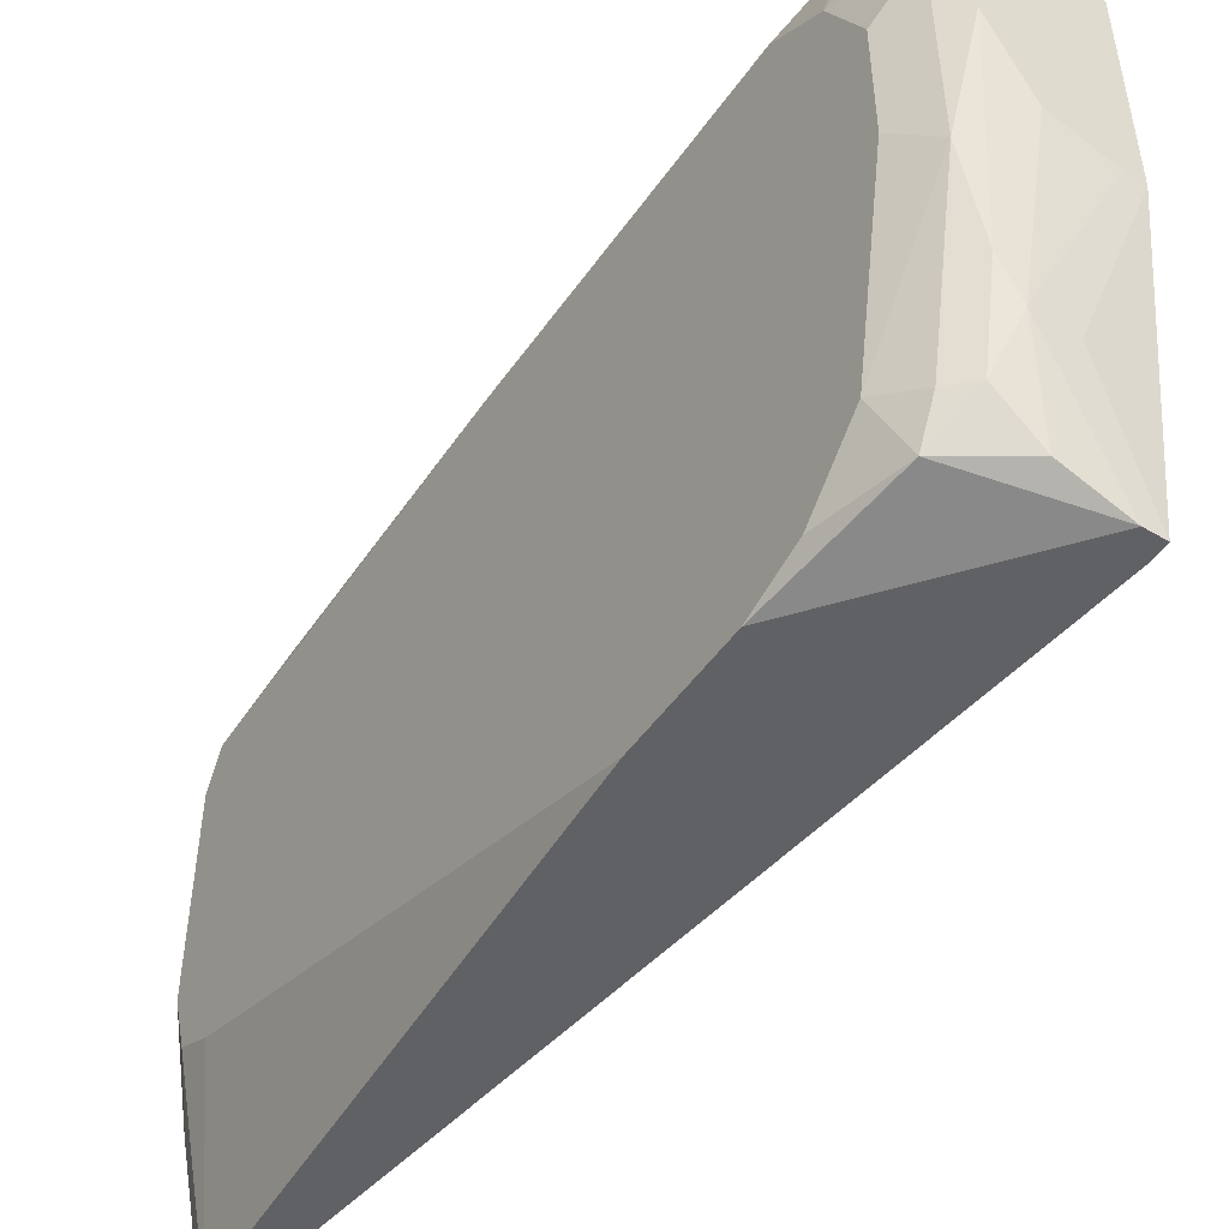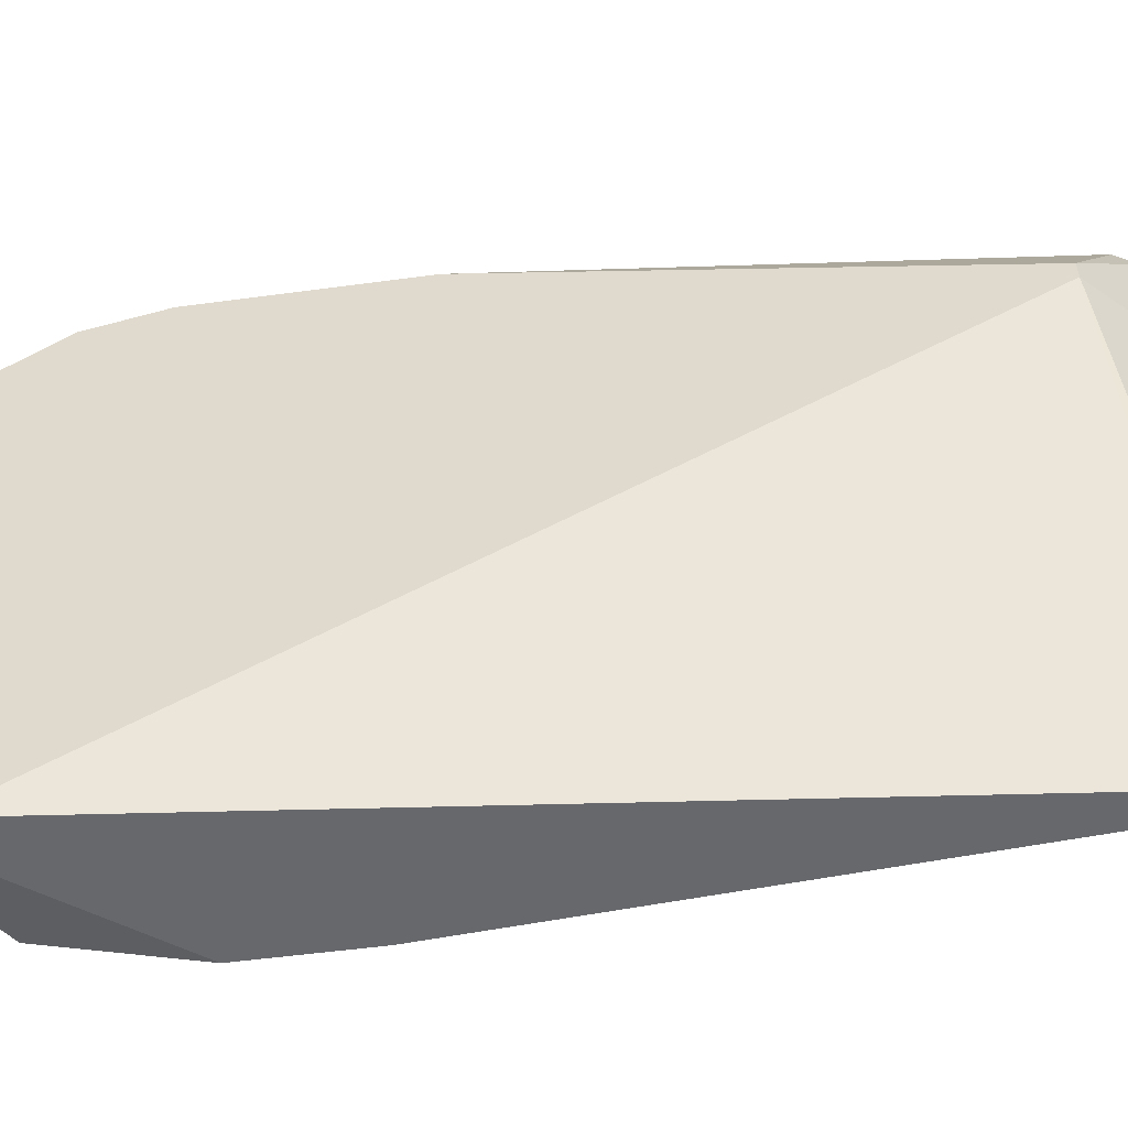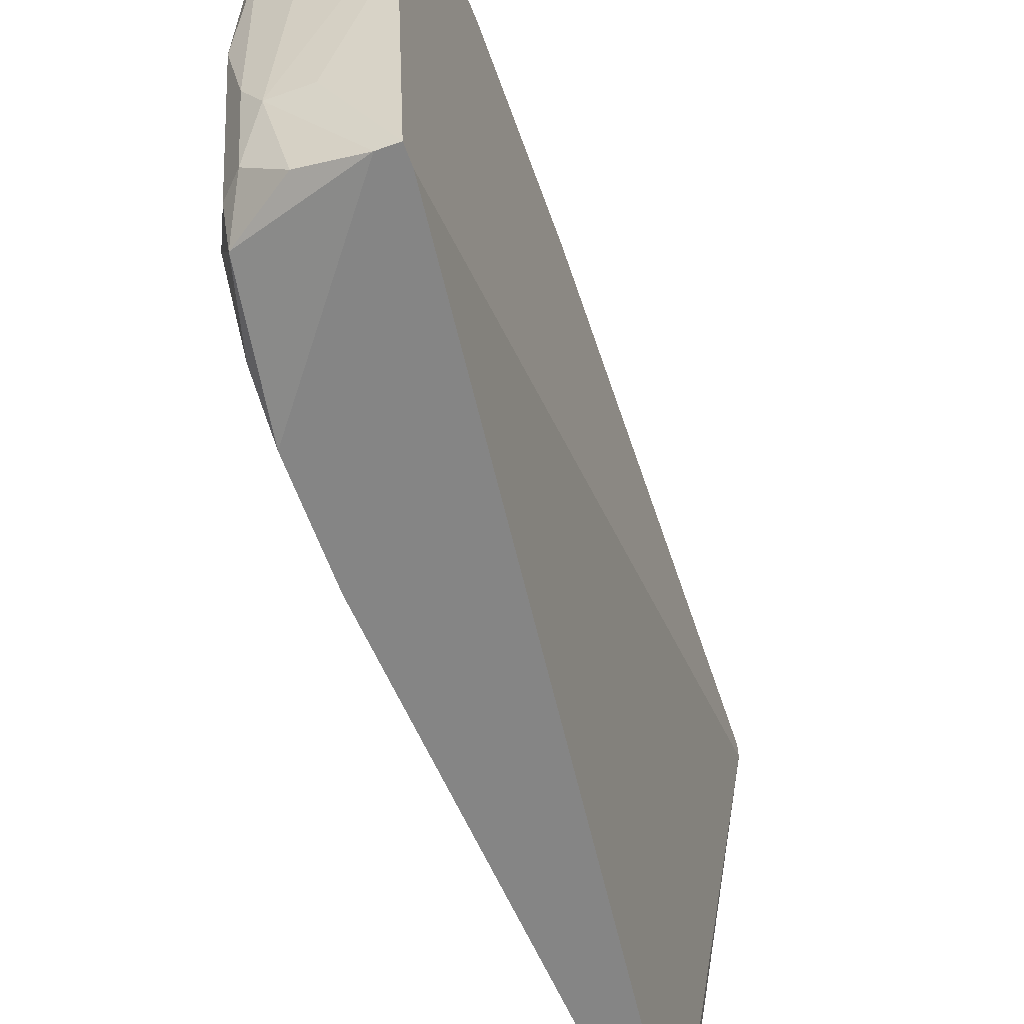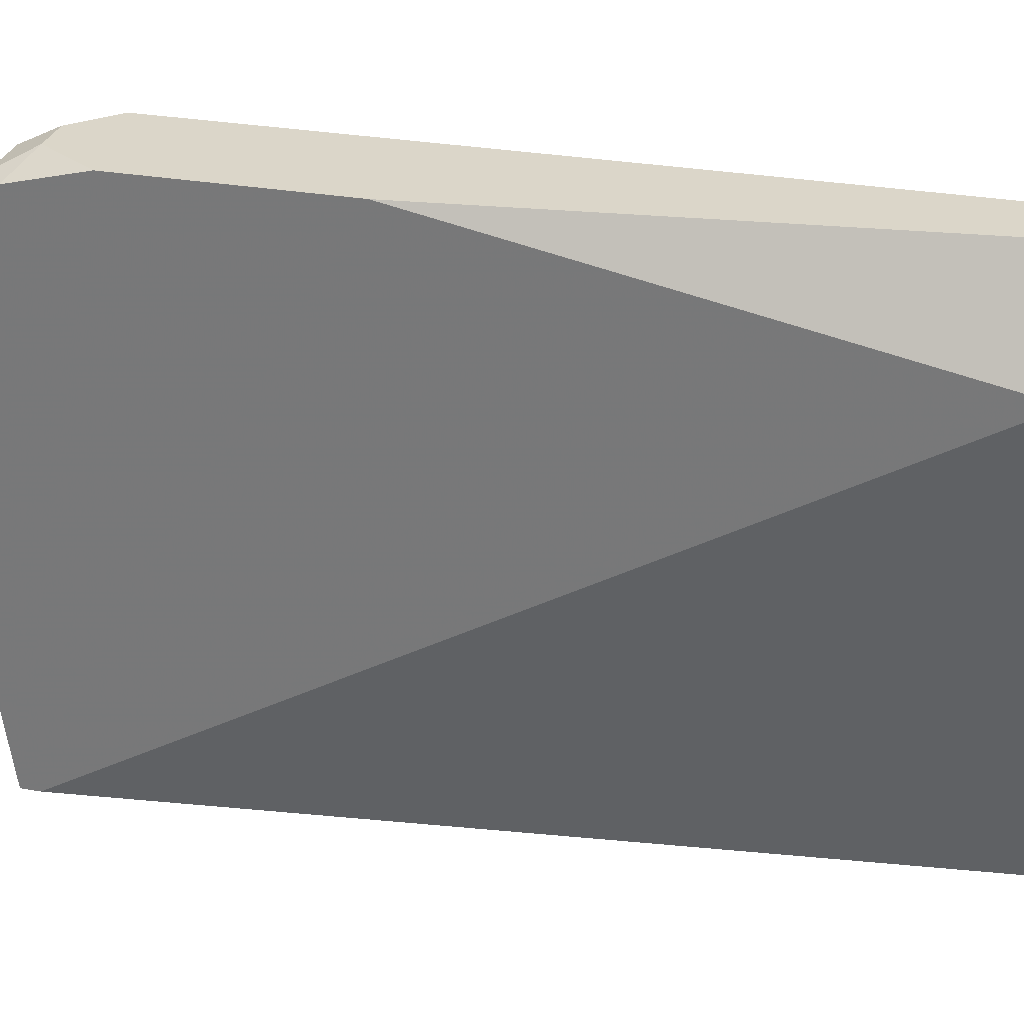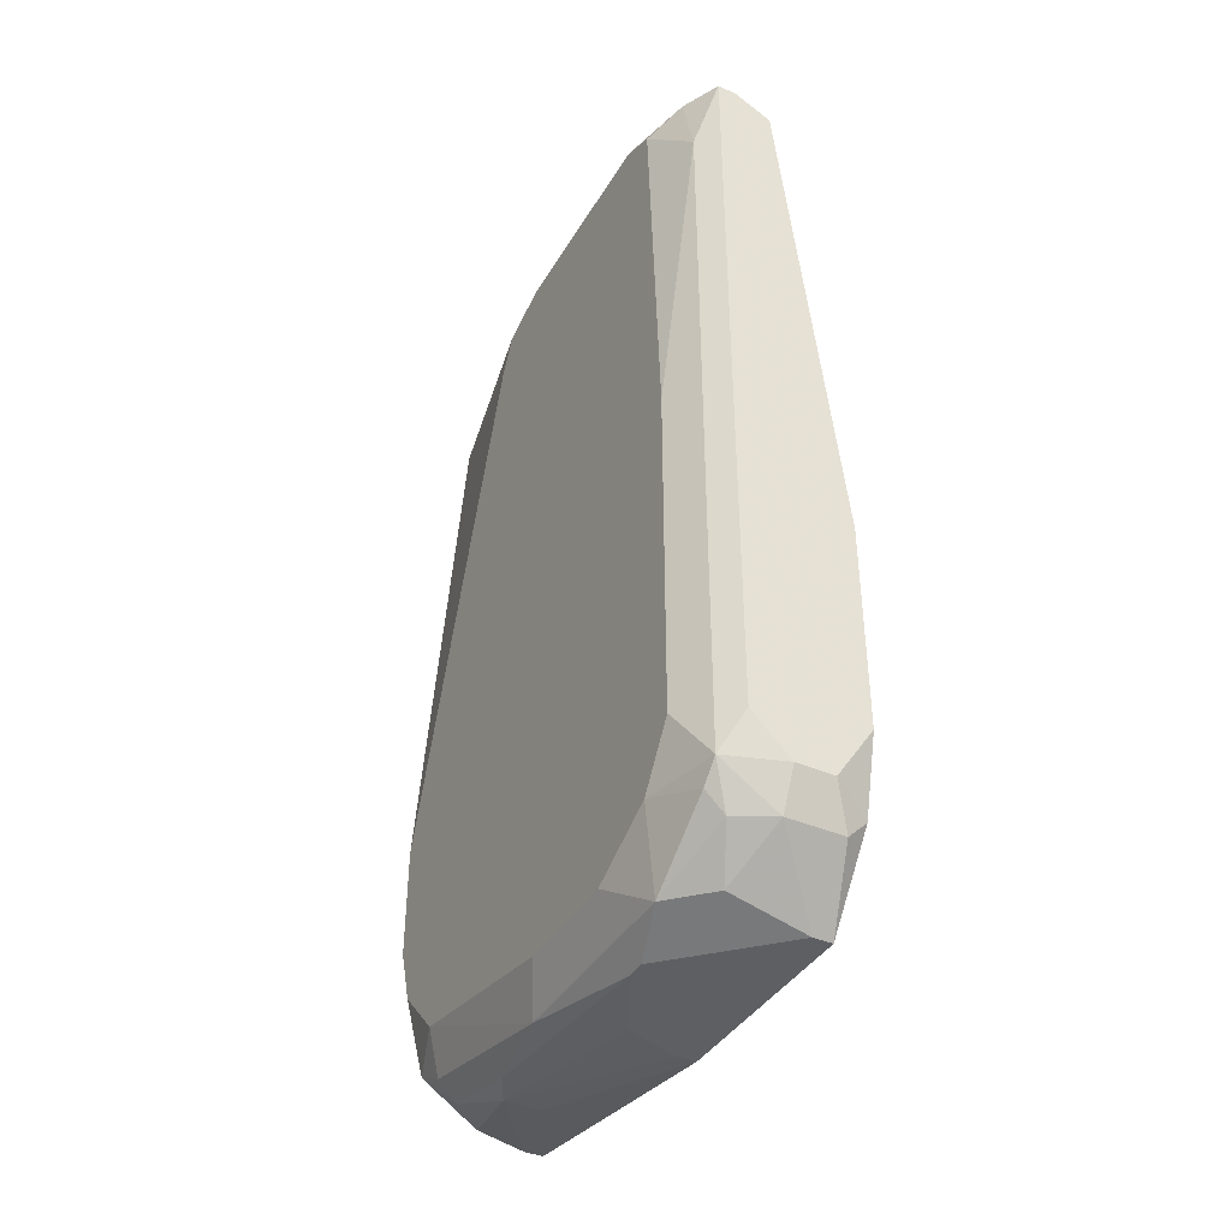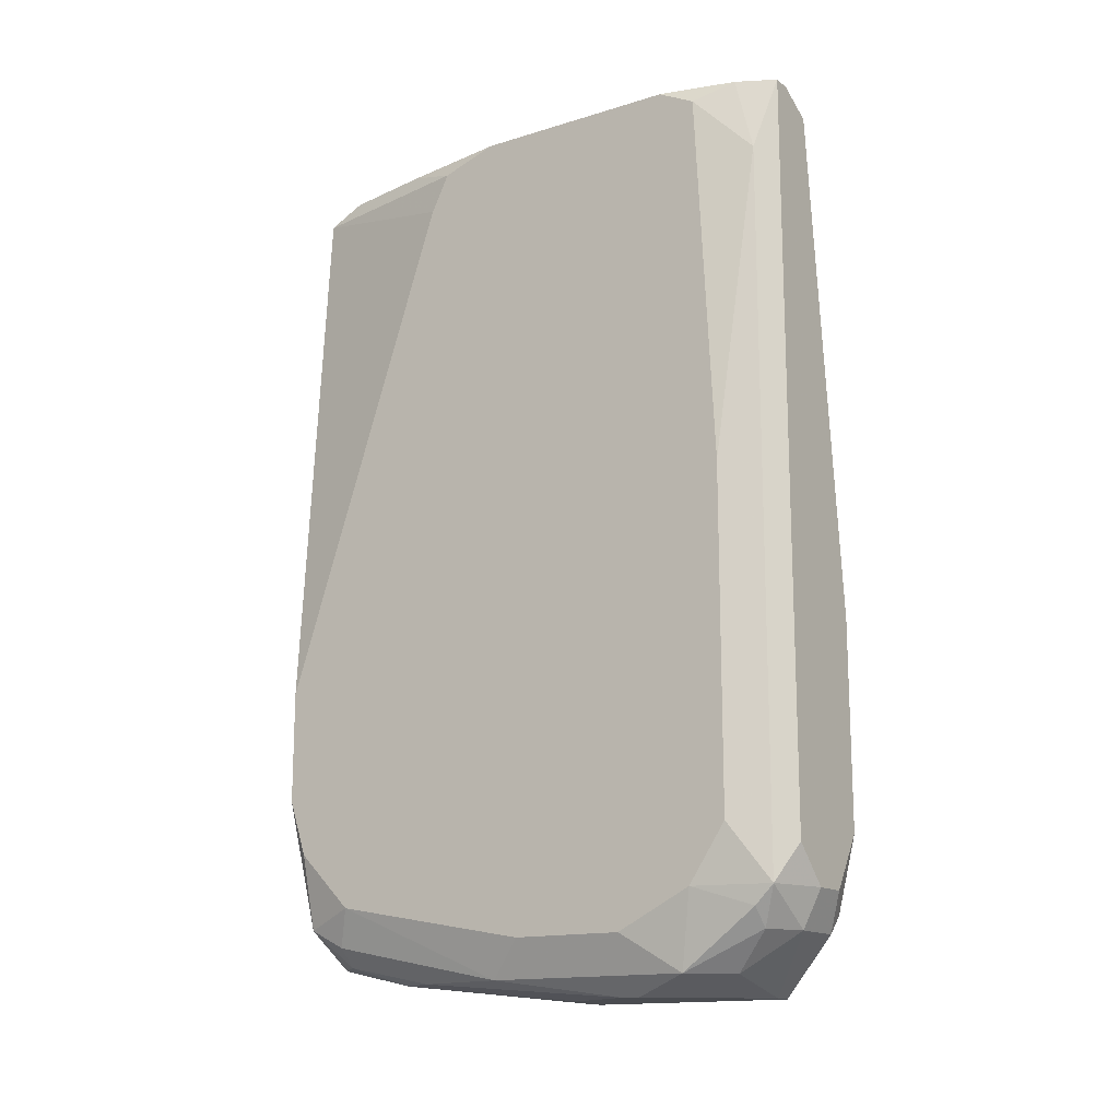
<metadata>
{"format":"obj","ext":"obj","renderer":"f3d","projection":"perspective","resolution":1024,"background":"white","views":[{"elev":-48.9,"azim":-33.5,"up":"+Z"},{"elev":-52.4,"azim":98.3,"up":"+Z"},{"elev":-61.8,"azim":19.8,"up":"+Z"},{"elev":29.7,"azim":104.7,"up":"+Z"},{"elev":-39.7,"azim":-28.0,"up":"+Y"},{"elev":-15.1,"azim":-56.8,"up":"+Y"}]}
</metadata>
<code>
v -0.01944 -0.0967 0.04249
v -0.006559 -0.03067 0.0586
v -0.006559 -0.03067 0.05699
v -0.006559 -0.07093 0.06665
v -0.006559 -0.08865 0.06665
v -0.006559 -0.09509 0.06504
v -0.006559 -0.0967 0.01834
v -0.006559 -0.09831 0.01834
v -0.008169 -0.09831 0.01834
v -0.006559 -0.1015 0.06021
v -0.008169 -0.1015 0.06021
v -0.006559 -0.1015 0.04249
v -0.01944 -0.0967 0.05216
v -0.008169 -0.1015 0.04249
v -0.008169 -0.0967 0.06504
v -0.00978 -0.02745 0.05699
v -0.00978 -0.09348 0.06665
v -0.01139 -0.02584 0.06504
v -0.01139 -0.02584 0.06343
v -0.01139 -0.02745 0.06665
v -0.013 -0.09348 0.06665
v -0.013 -0.0967 0.06504
v -0.013 -0.09831 0.01995
v -0.01139 -0.09992 0.028
v -0.013 -0.1015 0.04411
v -0.01461 -0.09992 0.06021
v -0.01461 -0.09992 0.028
v -0.01622 -0.02584 0.06665
v -0.01461 -0.02584 0.06665
v -0.01622 -0.02584 0.02156
v -0.01461 -0.02584 0.02156
v -0.01622 -0.02745 0.01834
v -0.01461 -0.02745 0.01834
v -0.01622 -0.09026 0.06665
v -0.01622 -0.0967 0.06343
v -0.01622 -0.09831 0.02317
v -0.01622 -0.09992 0.03122
v -0.01622 -0.1015 0.05216
v -0.01622 -0.1015 0.05055
v -0.01783 -0.02584 0.06343
v -0.01944 -0.09348 0.02478
v -0.01783 -0.02584 0.02961
v -0.01783 -0.03229 0.06504
v -0.01783 -0.09348 0.06504
v -0.01783 -0.09509 0.06343
v -0.01783 -0.09509 0.01995
v -0.01783 -0.0967 0.02317
v -0.01783 -0.09992 0.05699
v -0.01783 -0.09992 0.03927
v -0.01944 -0.02584 0.05699
v -0.01944 -0.02584 0.03927
v -0.01944 -0.02745 0.06021
v -0.01944 -0.02745 0.03444
v -0.01944 -0.03067 0.03283
v -0.01944 -0.05966 0.06182
v -0.01944 -0.07415 0.01834
v -0.01944 -0.08382 0.01834
v -0.01944 -0.08865 0.06182
v -0.01944 -0.08865 0.01995
v -0.01944 -0.09348 0.0586
f 33 3 7
f 56 54 32
f 16 19 3
f 20 4 2
f 60 13 48
f 60 44 58
f 40 50 52
f 53 30 32
f 53 32 54
f 36 46 23
f 8 7 3
f 8 3 2
f 8 2 4
f 8 4 5
f 8 5 6
f 8 6 10
f 8 10 12
f 38 11 48
f 1 49 48
f 1 48 13
f 41 49 1
f 31 16 3
f 31 3 33
f 31 33 32
f 31 32 30
f 31 19 16
f 17 6 5
f 35 22 44
f 15 10 6
f 15 6 17
f 15 22 11
f 15 11 10
f 18 20 2
f 18 2 3
f 18 3 19
f 43 40 52
f 43 52 55
f 43 55 58
f 43 58 44
f 43 44 34
f 43 34 28
f 43 28 40
f 42 53 51
f 42 30 53
f 27 36 23
f 47 49 41
f 47 41 46
f 47 46 36
f 9 27 23
f 9 23 46
f 9 46 57
f 9 57 56
f 9 56 32
f 9 32 33
f 9 33 7
f 9 7 8
f 59 41 1
f 59 1 13
f 59 13 60
f 59 60 58
f 59 58 55
f 59 55 52
f 59 52 50
f 59 50 51
f 59 51 53
f 59 53 54
f 59 54 56
f 59 56 57
f 59 57 46
f 59 46 41
f 21 34 44
f 21 44 22
f 21 22 15
f 21 15 17
f 45 35 44
f 45 44 60
f 45 60 48
f 45 48 35
f 26 35 48
f 26 48 11
f 26 11 22
f 26 22 35
f 29 18 19
f 29 19 31
f 29 31 30
f 29 30 42
f 29 42 51
f 29 51 50
f 29 50 40
f 29 40 28
f 29 28 34
f 29 34 21
f 29 21 17
f 29 17 5
f 29 5 4
f 29 4 20
f 29 20 18
f 24 27 9
f 24 9 8
f 24 8 12
f 14 27 24
f 14 24 12
f 14 25 27
f 39 25 14
f 39 14 12
f 39 12 10
f 39 10 11
f 39 11 38
f 39 38 48
f 39 48 49
f 37 27 25
f 37 25 39
f 37 39 49
f 37 49 47
f 37 47 36
f 37 36 27

</code>
